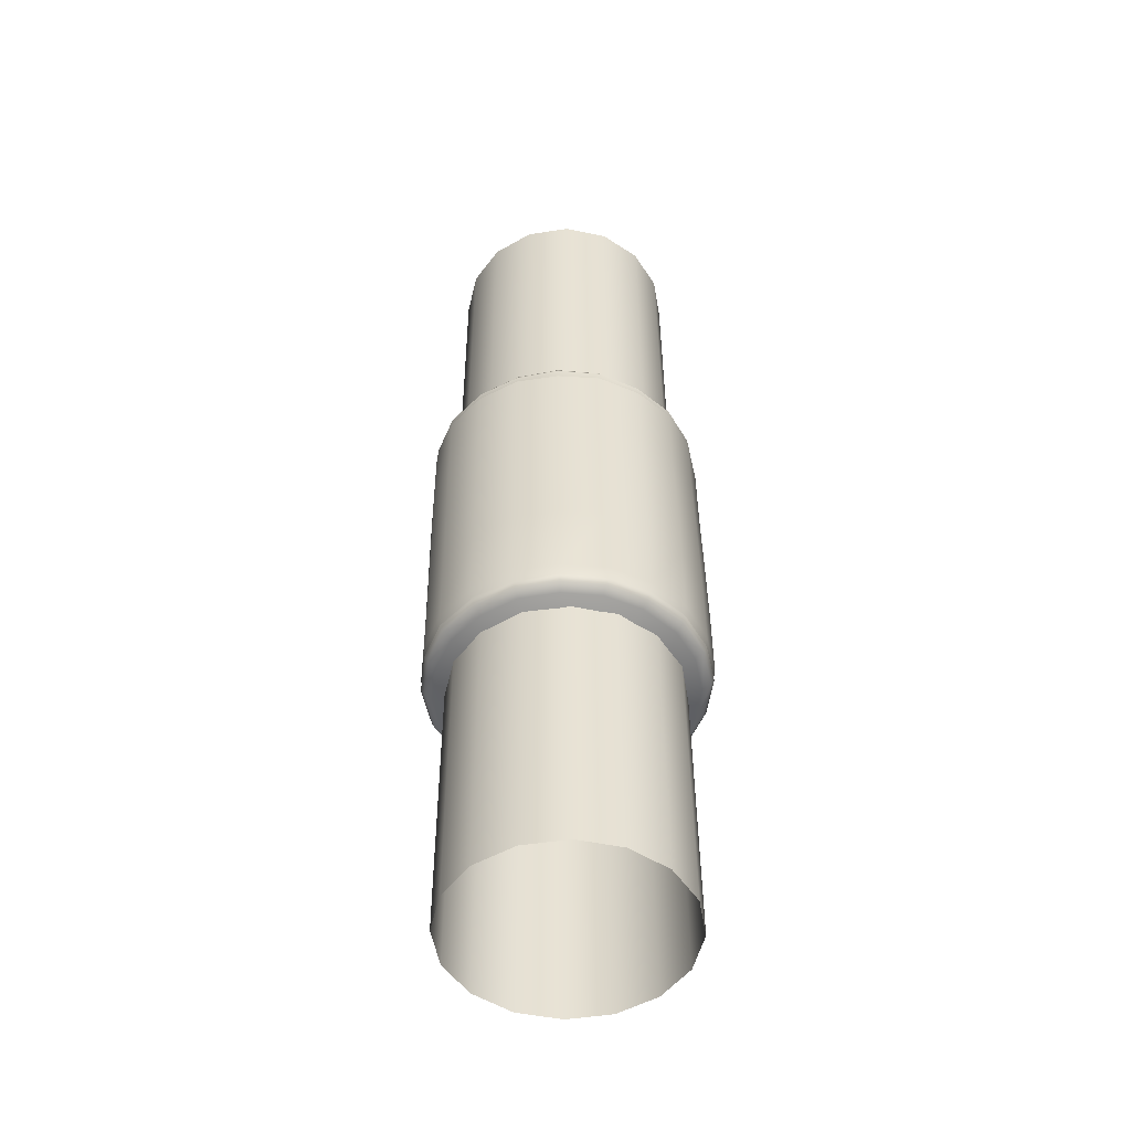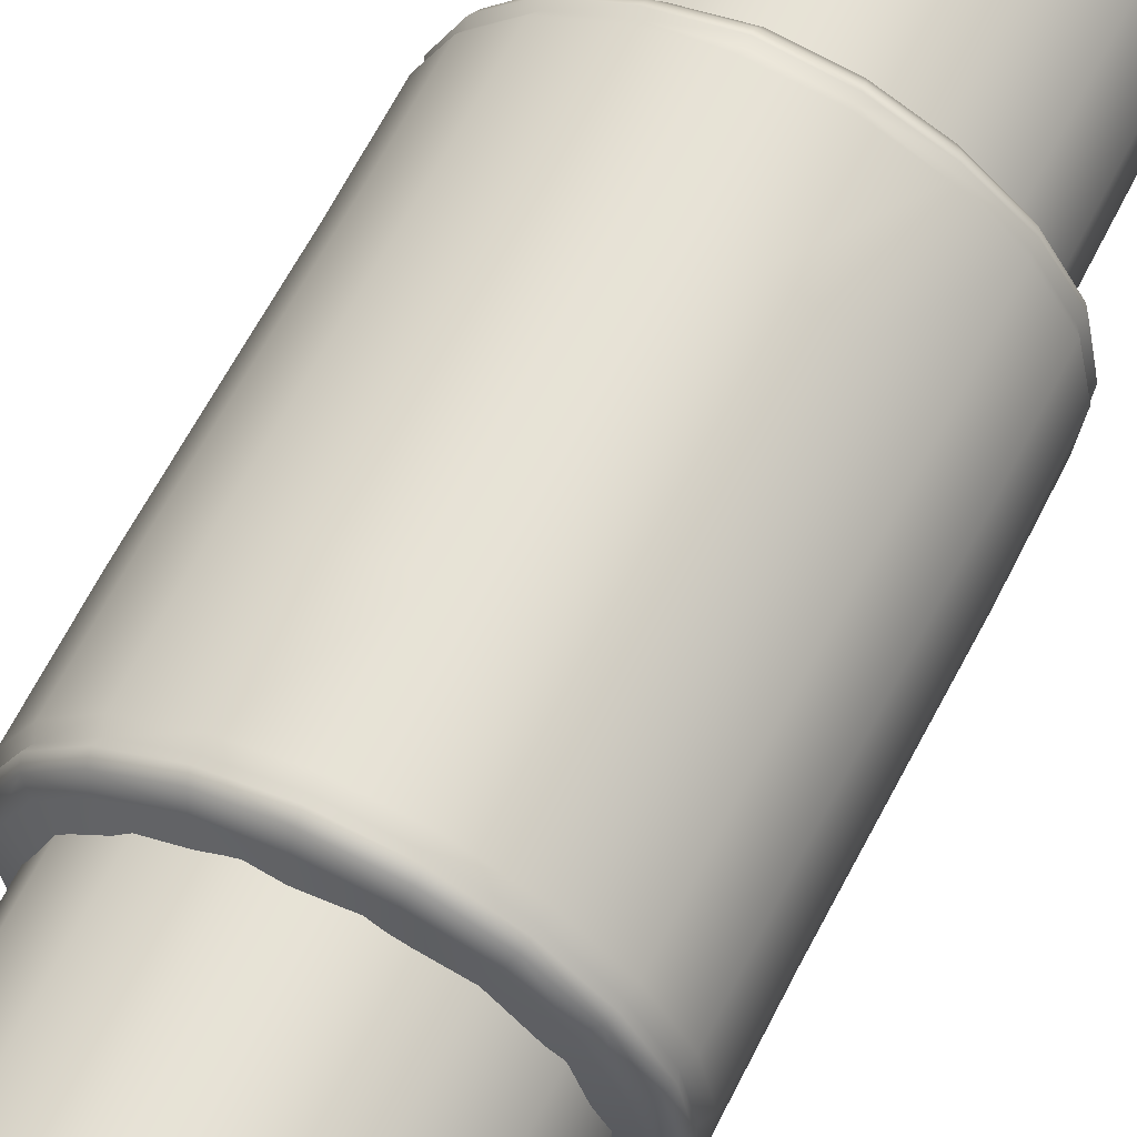
<metadata>
{"format":"obj","ext":"obj","renderer":"f3d","projection":"perspective","resolution":1024,"background":"white","views":[{"elev":-50.2,"azim":54.5,"up":"+Z"},{"elev":62.6,"azim":-154.1,"up":"+Y"}]}
</metadata>
<code>
g ENV_PropellorAxel_MO
v 0.6923 -0.1403 4.069
v 0.6269 -0.4028 -2.027
v 0.5834 -0.4028 4.069
v 0.7357 -0.1403 -2.026
v 0.6923 0.144 4.069
v 0.7357 0.144 -2.026
v 0.5834 0.4066 4.069
v 0.6269 0.4066 -2.027
v 0.3826 0.6075 4.068
v 0.426 0.6075 -2.027
v 0.1199 0.7163 4.068
v 0.1634 0.7163 -2.028
v -0.1643 0.7163 4.067
v -0.1208 0.7163 -2.029
v -0.4269 0.6076 4.066
v -0.3834 0.6076 -2.03
v -0.6279 0.4066 4.065
v -0.5844 0.4066 -2.03
v -0.7366 0.144 4.065
v -0.6932 0.144 -2.031
v -0.7366 -0.1402 4.065
v -0.6933 -0.1403 -2.031
v -0.6279 -0.4028 4.065
v -0.5844 -0.4028 -2.03
v -0.4269 -0.6038 4.066
v -0.3835 -0.6038 -2.03
v -0.1644 -0.7126 4.067
v -0.1209 -0.7126 -2.029
v 0.1198 -0.7125 4.068
v 0.1633 -0.7125 -2.028
v 0.3826 -0.6038 4.068
v 0.426 -0.6038 -2.027
v 0.5834 -0.4028 4.069
v 0.6269 -0.4028 -2.027
v -0.2198 0.8323 -0.08704
v -0.4769 0.7376 -0.04469
v -0.4674 0.7234 -0.08769
v -0.2271 0.8578 -0.04488
v 0.04916 0.8701 -0.08807
v -0.4803 0.7377 0.4592
v 0.04981 0.8931 -0.04432
v 0.3137 0.8121 -0.08527
v -0.2303 0.858 0.4597
v -0.4925 0.7376 0.9853
v 0.3216 0.8341 -0.04292
v 0.5517 0.6834 -0.08583
v 0.04674 0.8934 0.4604
v -0.2425 0.8576 0.9861
v -0.5047 0.7374 1.46
v 0.5671 0.7027 -0.04274
v 0.7357 0.4836 -0.0849
v 0.3187 0.8344 0.4615
v 0.03445 0.8931 0.9869
v -0.2547 0.8573 1.461
v -0.5072 0.7366 1.908
v 0.7538 0.4957 -0.04171
v 0.5643 0.703 0.4619
v 0.3063 0.8341 0.9878
v 0.02207 0.8928 1.462
v -0.2574 0.8562 1.91
v 0.875 0.2444 -0.04199
v 0.8504 0.2373 -0.08537
v 0.8793 -0.0325 -0.08462
v 0.7509 0.4959 0.4627
v 0.5518 0.7028 0.9885
v 0.2939 0.8338 1.463
v 0.9034 -0.03315 -0.04153
v 0.8309 -0.2993 -0.08574
v -0.2506 0.832 1.942
v -0.4982 0.7231 1.941
v -0.5024 0.7293 1.967
v 0.01891 0.8918 1.911
v -0.2559 0.8476 1.968
v -0.4927 0.7143 2.001
v 0.01798 0.8703 1.944
v -0.2518 0.832 2.002
v -0.4602 0.6651 2.046
v 0.01872 0.8876 1.971
v 0.2829 0.8124 1.943
v 0.2904 0.8328 1.911
v -0.2358 0.7753 2.047
v -0.3973 0.5703 2.07
v -0.2047 0.6657 2.07
v 0.01807 0.8711 2.005
v 0.01565 0.8121 2.048
v 0.0109 0.6972 2.071
v 0.2881 0.8267 1.969
v 0.2809 0.8076 2.004
v 0.26 0.7513 2.048
v 0.2203 0.6435 2.072
v 0.5206 0.6831 1.945
v 0.5311 0.6972 1.972
v 0.5207 0.6842 2.006
v 0.4844 0.6379 2.05
v 0.4138 0.5476 2.072
v 0.6541 0.4498 2.05
v 0.5587 0.3855 2.073
v 0.6535 0.1898 2.073
v 0.7037 0.4832 2.006
v 0.7192 0.4935 1.972
v 0.7046 0.4835 1.945
v 0.5355 0.7018 1.912
v 0.5392 0.7027 1.464
v 0.7383 0.4957 0.9891
v 0.7258 0.4955 1.464
v 0.7219 0.495 1.913
v 0.847 0.2444 1.465
v 0.8596 0.2445 0.9894
v 0.843 0.244 1.914
v 0.8192 0.2373 1.946
v 0.8368 0.242 1.974
v 0.8722 0.2445 0.4629
v 0.9004 -0.03315 0.4632
v 0.8876 -0.03315 0.9895
v 0.8522 -0.3076 -0.04181
v 0.6908 -0.5309 -0.08425
v 0.8492 -0.3076 0.4628
v 0.7084 -0.5451 -0.04115
v 0.4996 -0.7226 -0.08593
v 0.8748 -0.03315 1.465
v 0.8364 -0.3075 0.9893
v 0.5112 -0.7401 -0.04283
v 0.2509 -0.8347 -0.08741
v 0.7052 -0.5451 0.4628
v 0.2577 -0.8593 -0.04404
v -0.01972 -0.8676 -0.0889
v 0.5082 -0.7403 0.4618
v 0.6923 -0.5446 0.9889
v 0.8237 -0.3074 1.465
v 0.8705 -0.03306 1.913
v -0.02102 -0.893 -0.04488
v -0.2854 -0.8106 -0.08714
v 0.2547 -0.8595 0.4609
v 0.4957 -0.7399 0.9883
v 0.6795 -0.5443 1.464
v -0.2927 -0.8297 -0.04432
v -0.5222 -0.6799 -0.08825
v -0.0241 -0.8934 0.46
v 0.2422 -0.8592 0.9876
v -0.5335 -0.6941 -0.04469
v -0.7077 -0.4812 -0.08965
v -0.296 -0.8302 0.4596
v -0.7268 -0.494 -0.04618
v -0.8227 -0.2338 -0.09021
v 0.8197 -0.3069 1.913
v 0.4832 -0.7396 1.463
v -0.03638 -0.893 0.9867
v -0.5367 -0.6941 0.459
v -0.8444 -0.2403 -0.04711
v -0.848 0.0361 -0.08918
v 0.6755 -0.5434 1.911
v 0.2297 -0.8589 1.463
v -0.3084 -0.8303 0.986
v -0.7299 -0.4942 0.458
v -0.8749 0.03685 -0.0472
v -0.799 0.3021 -0.09095
v 0.4794 -0.7388 1.912
v -0.04867 -0.8927 1.462
v -0.5489 -0.6939 0.9852
v -0.8478 -0.2403 0.4577
v -0.8221 0.3107 -0.04702
v -0.6647 0.5378 -0.08909
v 0.2264 -0.8578 1.912
v -0.3207 -0.8304 1.461
v -0.7421 -0.494 0.9846
v -0.8781 0.03685 0.4577
v -0.6817 0.5513 -0.04553
v -0.4674 0.7234 -0.08769
v -0.4769 0.7376 -0.04469
v -0.8254 0.3109 0.4578
v -0.6847 0.5514 0.4584
v -0.4803 0.7377 0.4592
v -0.8598 -0.2403 0.9842
v -0.5611 -0.6936 1.46
v -0.8899 0.03675 0.984
v -0.6968 0.5511 0.9847
v -0.4925 0.7376 0.9853
v -0.8375 0.3108 0.9842
v -0.7542 -0.4938 1.46
v -0.7088 0.5507 1.46
v -0.5047 0.7374 1.46
v -0.8719 -0.2402 1.459
v -0.9017 0.03675 1.459
v -0.8496 0.3107 1.459
v -0.7111 0.55 1.907
v -0.5072 0.7366 1.908
v -0.4982 0.7231 1.941
v -0.8518 0.3102 1.908
v -0.9033 0.03675 1.908
v -0.8739 -0.2399 1.908
v -0.7565 -0.4932 1.908
v -0.696 0.5378 1.94
v -0.8311 0.3025 1.941
v -0.8791 0.03592 1.94
v -0.7067 0.5471 1.968
v -0.5024 0.7293 1.967
v -0.8471 0.3084 1.968
v -0.6919 0.5353 2.002
v -0.4927 0.7143 2.001
v -0.5637 -0.6928 1.908
v -0.8536 -0.234 1.941
v -0.8944 0.03657 1.966
v -0.8269 0.3009 2.002
v -0.6461 0.4983 2.046
v -0.4602 0.6651 2.046
v -0.5566 0.427 2.069
v -0.3973 0.5703 2.07
v -0.6628 0.2395 2.069
v -0.771 0.28 2.046
v -0.7027 0.02828 2.069
v -0.8166 0.03331 2.045
v -0.6852 -0.187 2.069
v -0.8753 0.03582 2.001
v -0.795 -0.2173 2.046
v -0.5957 -0.3861 2.069
v -0.8514 -0.2328 2.002
v -0.6907 -0.4491 2.046
v -0.444 -0.5415 2.07
v -0.8672 -0.2374 1.967
v -0.5149 -0.6313 2.046
v -0.2554 -0.6452 2.07
v -0.7394 -0.4815 2.002
v -0.7528 -0.4905 1.968
v -0.2951 -0.7519 2.047
v -0.04439 -0.6951 2.071
v -0.5514 -0.6777 2.003
v -0.7363 -0.4794 1.941
v -0.04886 -0.8098 2.048
v 0.1721 -0.6668 2.072
v -0.3155 -0.8071 2.003
v -0.5634 -0.693 1.968
v -0.5534 -0.6797 1.94
v 0.2034 -0.7763 2.049
v 0.3673 -0.5731 2.072
v -0.05109 -0.8688 2.005
v -0.3221 -0.8252 1.968
v -0.3235 -0.83 1.909
v 0.4305 -0.6669 2.049
v 0.5254 -0.4262 2.073
v -0.3162 -0.8105 1.941
v -0.05155 -0.8917 1.911
v 0.2198 -0.8326 2.005
v -0.05165 -0.8871 1.972
v -0.05072 -0.8685 1.944
v 0.615 -0.4964 2.05
v 0.6306 -0.2376 2.073
v 0.4633 -0.7154 2.005
v 0.2243 -0.8487 1.972
v 0.2198 -0.8348 1.945
v 0.7386 -0.2768 2.05
v 0.6676 -0.02626 2.073
v 0.6614 -0.5327 2.006
v 0.4725 -0.7289 1.971
v 0.468 -0.7222 1.945
v 0.7825 -0.03026 2.05
v 0.7944 -0.2971 2.007
v 0.6754 -0.5438 1.971
v 0.6595 -0.5309 1.944
v 0.7639 0.2212 2.051
v 0.8425 -0.0324 2.007
v 0.8134 -0.3042 1.973
v 0.8003 -0.2995 1.945
v 0.8204 0.2373 2.008
v 0.8645 -0.03324 1.972
v 0.8487 -0.03222 1.945
v 0.8669 0.2413 -0.12
v 0.8793 -0.0325 -0.08462
v 0.8504 0.2373 -0.08537
v 0.7357 0.4836 -0.0849
v 0.8926 -0.03343 -0.1193
v 0.8309 -0.2993 -0.08574
v 0.843 -0.3034 -0.1211
v 0.6908 -0.5309 -0.08425
v 0.7058 -0.543 -0.1187
v 0.4996 -0.7226 -0.08593
v 0.503 -0.7273 -0.1183
v 0.2509 -0.8347 -0.08741
v 0.2552 -0.8471 -0.1212
v -0.01972 -0.8676 -0.0889
v -0.02074 -0.8857 -0.1243
v -0.2854 -0.8106 -0.08714
v -0.2905 -0.8232 -0.1214
v -0.5222 -0.6799 -0.08825
v -0.5308 -0.6919 -0.123
v -0.7077 -0.4812 -0.08965
v -0.7205 -0.4901 -0.1237
v -0.8227 -0.2338 -0.09021
v -0.8348 -0.2366 -0.1239
v -0.848 0.0361 -0.08918
v -0.8609 0.03675 -0.1232
v -0.799 0.3021 -0.09095
v -0.8136 0.3074 -0.1272
v -0.6647 0.5378 -0.08909
v -0.6741 0.546 -0.1242
v -0.4674 0.7234 -0.08769
v -0.4702 0.7275 -0.1206
v -0.2198 0.8323 -0.08704
v -0.2248 0.8465 -0.1204
v 0.04916 0.8701 -0.08807
v 0.05028 0.8871 -0.1227
v 0.3137 0.8121 -0.08527
v 0.3186 0.8247 -0.1187
v 0.5517 0.6834 -0.08583
v 0.5614 0.6965 -0.12
v 0.749 0.4926 -0.1186
v 0.7303 0.4804 -0.1597
v 0.5505 0.6772 -0.1641
v 0.3079 0.8027 -0.1582
v 0.0473 0.8655 -0.1663
v -0.221 0.8257 -0.1623
v -0.4587 0.7081 -0.1582
v -0.652 0.5337 -0.1626
v -0.786 0.3014 -0.1663
v -0.8364 0.0362 -0.162
v -0.8146 -0.2312 -0.1657
v -0.7036 -0.4785 -0.1666
v -0.5154 -0.6725 -0.1627
v -0.2808 -0.8006 -0.1611
v -0.01851 -0.8617 -0.1665
v 0.2521 -0.8253 -0.1637
v 0.4926 -0.7119 -0.1591
v 0.6858 -0.5293 -0.1602
v 0.8178 -0.2963 -0.1603
v 0.8657 -0.03473 -0.1582
v 0.844 0.2394 -0.1641
v 0.7887 0.231 -0.2034
v 0.8165 -0.03603 -0.1957
v 0.7667 -0.2808 -0.1946
v 0.6452 -0.5 -0.2013
v 0.4626 -0.6679 -0.1953
v 0.2402 -0.7724 -0.2038
v -0.01432 -0.8061 -0.2052
v -0.2625 -0.7573 -0.2019
v -0.4857 -0.6342 -0.2035
v -0.6584 -0.4479 -0.2062
v -0.7639 -0.2182 -0.206
v -0.7909 0.03499 -0.2026
v -0.7363 0.2891 -0.2047
v -0.6083 0.5051 -0.1977
v -0.4336 0.6678 -0.1956
v -0.2084 0.7755 -0.2025
v 0.04171 0.8083 -0.2041
v 0.2873 0.7579 -0.1962
v 0.5204 0.6309 -0.2036
v 0.6851 0.4507 -0.1959
v -0.5319 0.2074 -0.2753
v -0.4407 0.3658 -0.2746
v -0.5698 0.02465 -0.2756
v -0.3094 0.4864 -0.274
v -0.5485 -0.1585 -0.2754
v -0.1445 0.5639 -0.2735
v -0.4729 -0.3242 -0.2766
v 0.03576 0.5865 -0.2728
v -0.3481 -0.4582 -0.2752
v 0.2158 0.5517 -0.2735
v -0.1863 -0.5486 -0.2749
v 0.3813 0.4591 -0.2732
v -0.00641 -0.5839 -0.2744
v 0.503 0.328 -0.2741
v 0.1761 -0.5609 -0.2735
v 0.5775 0.1661 -0.2729
v 0.3399 -0.4844 -0.2728
v 0.5999 -0.02254 -0.2729
v 0.4729 -0.362 -0.2725
v 0.5629 -0.2031 -0.2722
g ENV_PropellorAxel_MO_0
f 3 2 1
f 2 4 1
f 1 4 5
f 4 6 5
f 5 6 7
f 6 8 7
f 7 8 9
f 8 10 9
f 9 10 11
f 10 12 11
f 11 12 13
f 12 14 13
f 13 14 15
f 14 16 15
f 15 16 17
f 16 18 17
f 17 18 19
f 18 20 19
f 19 20 21
f 20 22 21
f 21 22 23
f 22 24 23
f 23 24 25
f 24 26 25
f 25 26 27
f 26 28 27
f 27 28 29
f 28 30 29
f 29 30 31
f 30 32 31
f 31 32 33
f 32 34 33
g ENV_PropellorAxel_MO_1
f 37 36 35
f 36 38 35
f 35 38 39
f 36 40 38
f 38 41 39
f 39 41 42
f 40 43 38
f 38 43 41
f 40 44 43
f 41 45 42
f 42 45 46
f 43 47 41
f 41 47 45
f 44 48 43
f 43 48 47
f 44 49 48
f 45 50 46
f 46 50 51
f 47 52 45
f 45 52 50
f 48 53 47
f 47 53 52
f 49 54 48
f 48 54 53
f 49 55 54
f 50 56 51
f 52 57 50
f 50 57 56
f 53 58 52
f 52 58 57
f 54 59 53
f 53 59 58
f 55 60 54
f 54 60 59
f 51 56 61
f 62 51 61
f 63 62 61
f 57 64 56
f 61 56 64
f 58 65 57
f 57 65 64
f 59 66 58
f 58 66 65
f 67 63 61
f 68 63 67
f 60 55 69
f 55 70 69
f 70 71 69
f 60 72 59
f 59 72 66
f 71 73 69
f 71 74 73
f 69 75 60
f 75 72 60
f 69 73 75
f 74 76 73
f 74 77 76
f 73 78 75
f 73 76 78
f 75 79 72
f 75 78 79
f 72 80 66
f 79 80 72
f 77 81 76
f 77 82 81
f 82 83 81
f 76 84 78
f 76 81 84
f 81 83 85
f 81 85 84
f 83 86 85
f 78 87 79
f 78 84 87
f 84 85 88
f 84 88 87
f 85 86 89
f 85 89 88
f 86 90 89
f 79 87 91
f 79 91 80
f 87 88 92
f 87 92 91
f 88 89 93
f 88 93 92
f 89 90 94
f 89 94 93
f 90 95 94
f 94 95 96
f 95 97 96
f 97 98 96
f 93 94 99
f 94 96 99
f 92 93 100
f 93 99 100
f 91 92 101
f 92 100 101
f 91 101 102
f 91 102 80
f 102 103 80
f 103 66 80
f 66 103 65
f 65 103 104
f 65 104 64
f 103 102 105
f 103 105 104
f 102 106 105
f 101 106 102
f 104 105 107
f 105 106 107
f 64 104 108
f 108 104 107
f 109 106 101
f 106 109 107
f 110 101 100
f 110 109 101
f 111 110 100
f 100 99 111
f 112 64 108
f 112 61 64
f 67 61 112
f 113 112 108
f 113 67 112
f 114 108 107
f 114 113 108
f 115 67 113
f 115 68 67
f 116 68 115
f 117 115 113
f 117 113 114
f 118 116 115
f 118 115 117
f 119 116 118
f 120 114 107
f 120 107 109
f 121 117 114
f 121 114 120
f 122 119 118
f 123 119 122
f 124 118 117
f 124 117 121
f 122 118 124
f 125 123 122
f 126 123 125
f 127 122 124
f 125 122 127
f 128 124 121
f 127 124 128
f 129 121 120
f 128 121 129
f 130 120 109
f 129 120 130
f 131 126 125
f 132 126 131
f 133 125 127
f 131 125 133
f 134 127 128
f 133 127 134
f 135 128 129
f 134 128 135
f 136 132 131
f 137 132 136
f 138 131 133
f 136 131 138
f 139 133 134
f 138 133 139
f 140 137 136
f 141 137 140
f 142 136 138
f 140 136 142
f 143 141 140
f 144 141 143
f 135 129 145
f 145 129 130
f 146 134 135
f 139 134 146
f 147 138 139
f 142 138 147
f 148 140 142
f 143 140 148
f 149 144 143
f 150 144 149
f 151 135 145
f 146 135 151
f 152 139 146
f 147 139 152
f 153 142 147
f 148 142 153
f 154 143 148
f 149 143 154
f 155 150 149
f 156 150 155
f 157 146 151
f 152 146 157
f 158 147 152
f 153 147 158
f 159 148 153
f 154 148 159
f 160 149 154
f 155 149 160
f 161 156 155
f 162 156 161
f 163 152 157
f 158 152 163
f 164 153 158
f 159 153 164
f 165 154 159
f 160 154 165
f 166 155 160
f 161 155 166
f 167 162 161
f 168 162 167
f 169 168 167
f 167 161 170
f 170 161 166
f 169 167 171
f 171 167 170
f 172 169 171
f 166 160 173
f 173 160 165
f 165 159 174
f 174 159 164
f 170 166 175
f 175 166 173
f 172 171 176
f 177 172 176
f 171 170 178
f 178 170 175
f 176 171 178
f 173 165 179
f 179 165 174
f 177 176 180
f 181 177 180
f 175 173 182
f 182 173 179
f 178 175 183
f 183 175 182
f 176 178 184
f 180 176 184
f 184 178 183
f 181 180 185
f 186 181 185
f 187 186 185
f 180 184 188
f 185 180 188
f 184 183 189
f 188 184 189
f 183 182 190
f 189 183 190
f 182 179 191
f 190 182 191
f 192 187 185
f 185 188 192
f 188 189 193
f 188 193 192
f 194 189 190
f 189 194 193
f 187 192 195
f 196 187 195
f 192 193 197
f 195 192 197
f 196 195 198
f 199 196 198
f 191 179 200
f 179 174 200
f 190 191 201
f 201 194 190
f 193 194 202
f 197 193 202
f 195 197 203
f 198 195 203
f 199 198 204
f 205 199 204
f 204 206 205
f 206 207 205
f 208 206 204
f 204 198 209
f 209 208 204
f 198 203 209
f 210 208 209
f 211 210 209
f 211 209 203
f 212 210 211
f 203 197 213
f 213 211 203
f 197 202 213
f 214 212 211
f 214 211 213
f 215 212 214
f 216 213 202
f 216 214 213
f 217 215 214
f 217 214 216
f 218 215 217
f 219 216 202
f 202 194 219
f 194 201 219
f 220 218 217
f 221 218 220
f 222 217 216
f 222 216 219
f 220 217 222
f 223 219 201
f 223 222 219
f 224 221 220
f 225 221 224
f 226 220 222
f 226 222 223
f 224 220 226
f 227 223 201
f 191 227 201
f 227 191 200
f 228 225 224
f 229 225 228
f 230 224 226
f 228 224 230
f 231 226 223
f 231 223 227
f 230 226 231
f 232 227 200
f 232 231 227
f 233 229 228
f 234 229 233
f 235 228 230
f 233 228 235
f 236 230 231
f 236 231 232
f 235 230 236
f 232 200 237
f 200 174 237
f 174 164 237
f 238 234 233
f 239 234 238
f 240 236 232
f 240 232 237
f 237 164 241
f 240 237 241
f 164 158 241
f 241 158 163
f 242 233 235
f 238 233 242
f 243 235 236
f 243 236 240
f 242 235 243
f 244 240 241
f 244 241 163
f 244 243 240
f 245 239 238
f 246 239 245
f 247 238 242
f 245 238 247
f 248 242 243
f 248 243 244
f 247 242 248
f 249 244 163
f 249 248 244
f 249 163 157
f 250 246 245
f 251 246 250
f 252 245 247
f 250 245 252
f 253 247 248
f 253 248 249
f 252 247 253
f 254 249 157
f 254 253 249
f 254 157 151
f 255 251 250
f 98 251 255
f 256 250 252
f 255 250 256
f 257 252 253
f 257 253 254
f 256 252 257
f 258 254 151
f 258 257 254
f 258 151 145
f 259 98 255
f 98 259 96
f 260 255 256
f 259 255 260
f 261 256 257
f 261 257 258
f 260 256 261
f 262 258 145
f 262 261 258
f 262 145 130
f 96 259 263
f 263 259 260
f 99 96 263
f 99 263 111
f 264 260 261
f 263 260 264
f 264 261 262
f 111 263 264
f 265 262 130
f 265 264 262
f 111 264 265
f 265 130 109
f 110 111 265
f 110 265 109
f 268 267 266
f 268 266 269
f 267 270 266
f 267 271 270
f 271 272 270
f 271 273 272
f 273 274 272
f 273 275 274
f 275 276 274
f 275 277 276
f 277 278 276
f 277 279 278
f 279 280 278
f 279 281 280
f 281 282 280
f 281 283 282
f 283 284 282
f 283 285 284
f 285 286 284
f 285 287 286
f 287 288 286
f 287 289 288
f 289 290 288
f 289 291 290
f 291 292 290
f 291 293 292
f 293 294 292
f 293 295 294
f 295 296 294
f 295 297 296
f 297 298 296
f 297 299 298
f 299 300 298
f 299 301 300
f 301 302 300
f 301 303 302
f 303 304 302
f 303 269 304
f 269 305 304
f 305 306 304
f 266 305 269
f 305 266 306
f 304 307 302
f 306 307 304
f 302 308 300
f 307 308 302
f 300 309 298
f 308 309 300
f 298 310 296
f 309 310 298
f 310 311 296
f 296 311 294
f 311 312 294
f 294 312 292
f 312 313 292
f 292 313 290
f 313 314 290
f 290 314 288
f 314 315 288
f 288 315 286
f 315 316 286
f 286 316 284
f 316 317 284
f 284 317 282
f 317 318 282
f 282 318 280
f 318 319 280
f 280 319 278
f 319 320 278
f 278 320 276
f 320 321 276
f 276 321 274
f 321 322 274
f 274 322 272
f 322 323 272
f 272 323 270
f 323 324 270
f 270 324 266
f 324 325 266
f 266 325 306
f 325 324 326
f 325 326 306
f 324 323 327
f 324 327 326
f 323 322 328
f 323 328 327
f 322 321 329
f 322 329 328
f 321 320 330
f 321 330 329
f 320 331 330
f 320 319 331
f 319 332 331
f 319 318 332
f 318 333 332
f 318 317 333
f 317 334 333
f 317 316 334
f 316 335 334
f 316 315 335
f 315 336 335
f 315 314 336
f 314 337 336
f 314 313 337
f 313 338 337
f 313 312 338
f 312 339 338
f 312 311 339
f 311 340 339
f 311 310 340
f 310 341 340
f 310 309 341
f 309 342 341
f 309 308 342
f 308 343 342
f 308 307 343
f 307 344 343
f 307 306 344
f 306 345 344
f 326 345 306
f 338 339 346
f 339 347 346
f 339 340 347
f 346 348 338
f 340 349 347
f 348 337 338
f 340 341 349
f 348 350 337
f 341 351 349
f 350 336 337
f 341 342 351
f 350 352 336
f 342 353 351
f 352 335 336
f 342 343 353
f 352 354 335
f 343 355 353
f 354 334 335
f 343 344 355
f 354 356 334
f 344 357 355
f 356 333 334
f 344 345 357
f 356 358 333
f 345 359 357
f 358 332 333
f 345 326 359
f 358 360 332
f 326 361 359
f 360 331 332
f 326 327 361
f 360 362 331
f 327 363 361
f 362 330 331
f 327 328 363
f 362 364 330
f 328 365 363
f 364 329 330
f 365 328 329
f 364 365 329

</code>
